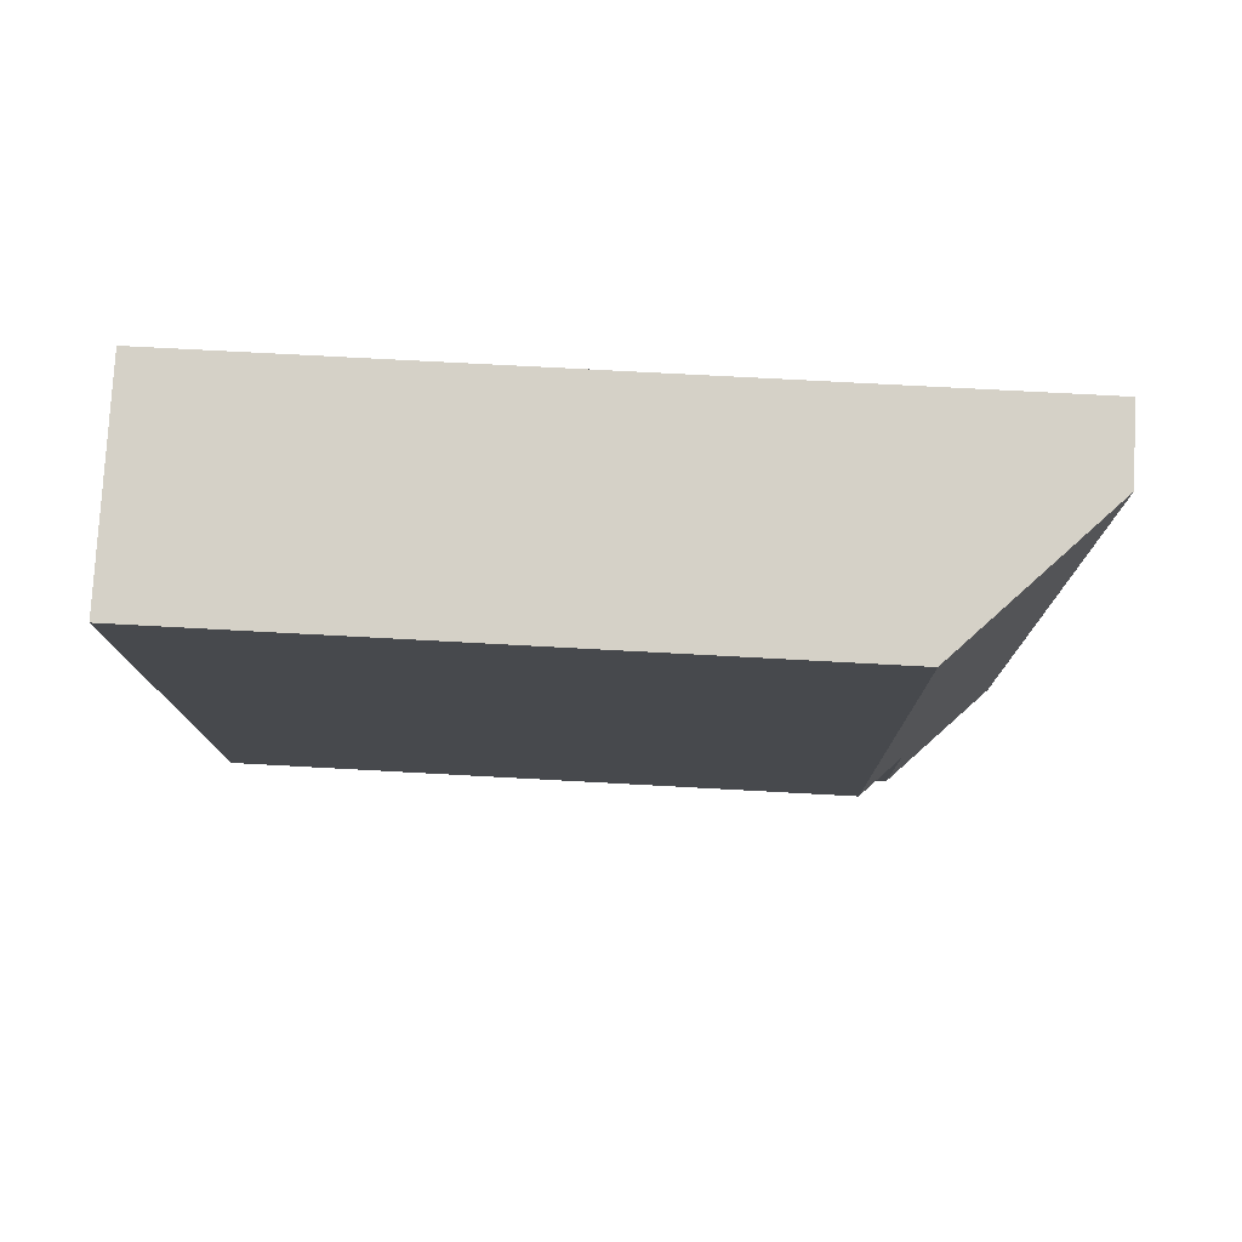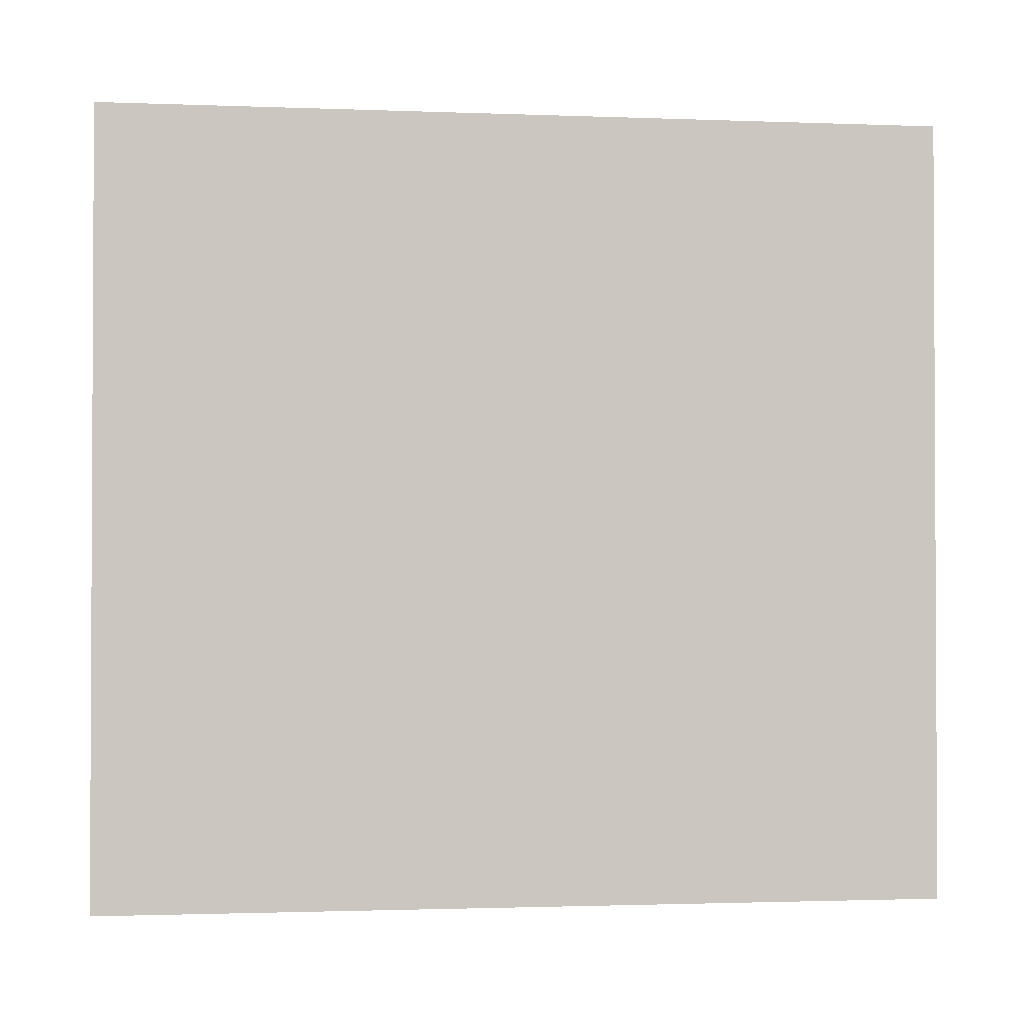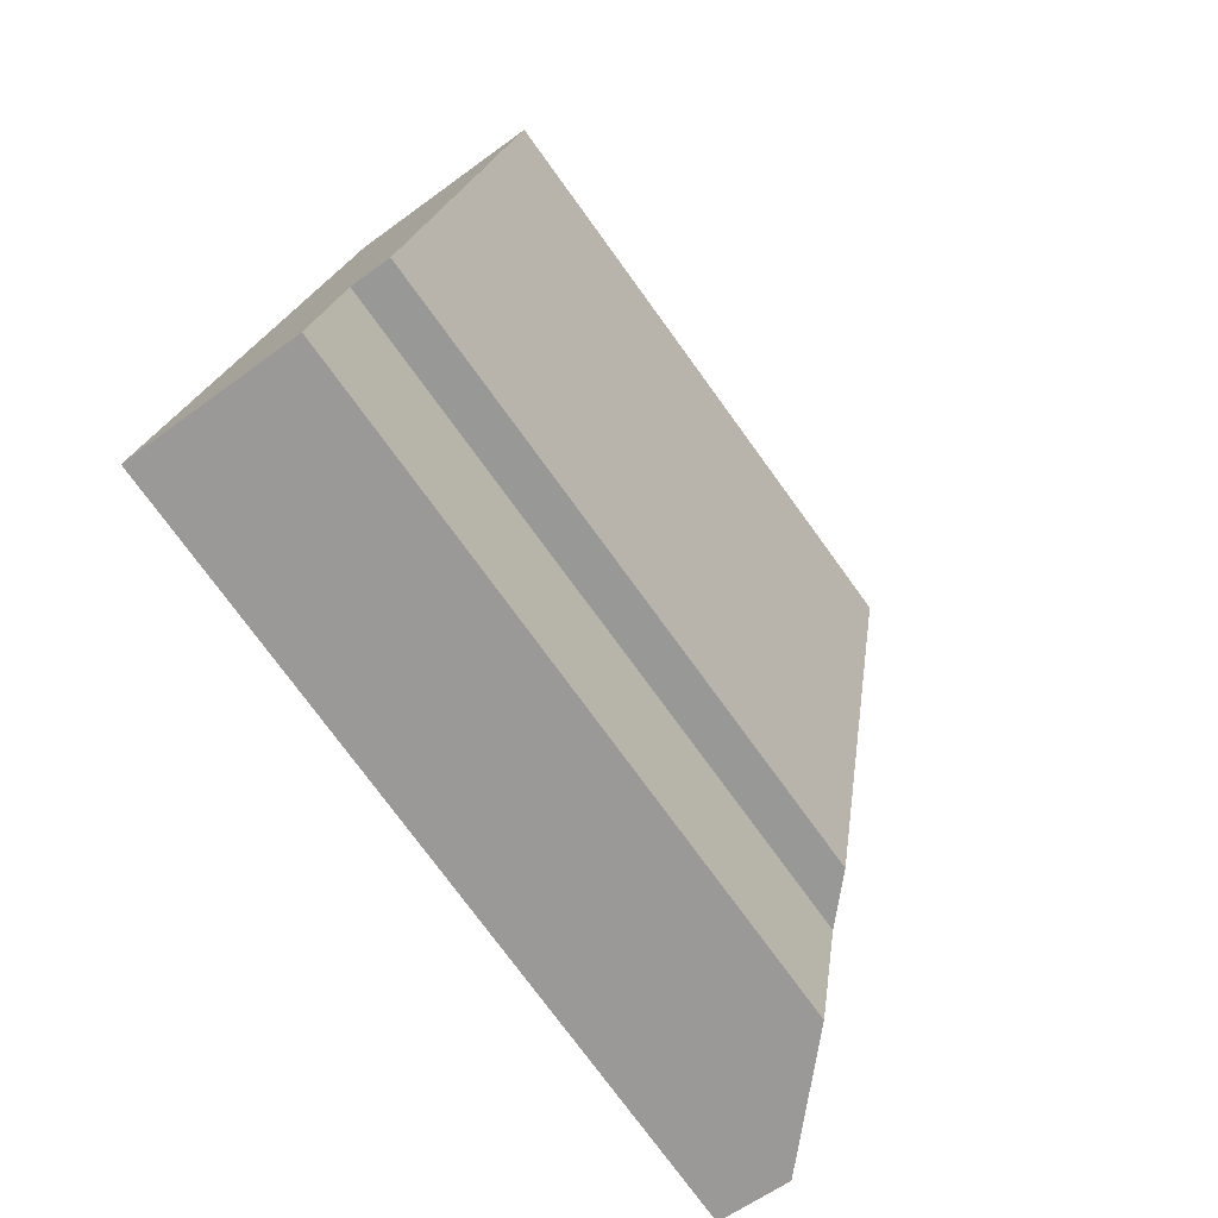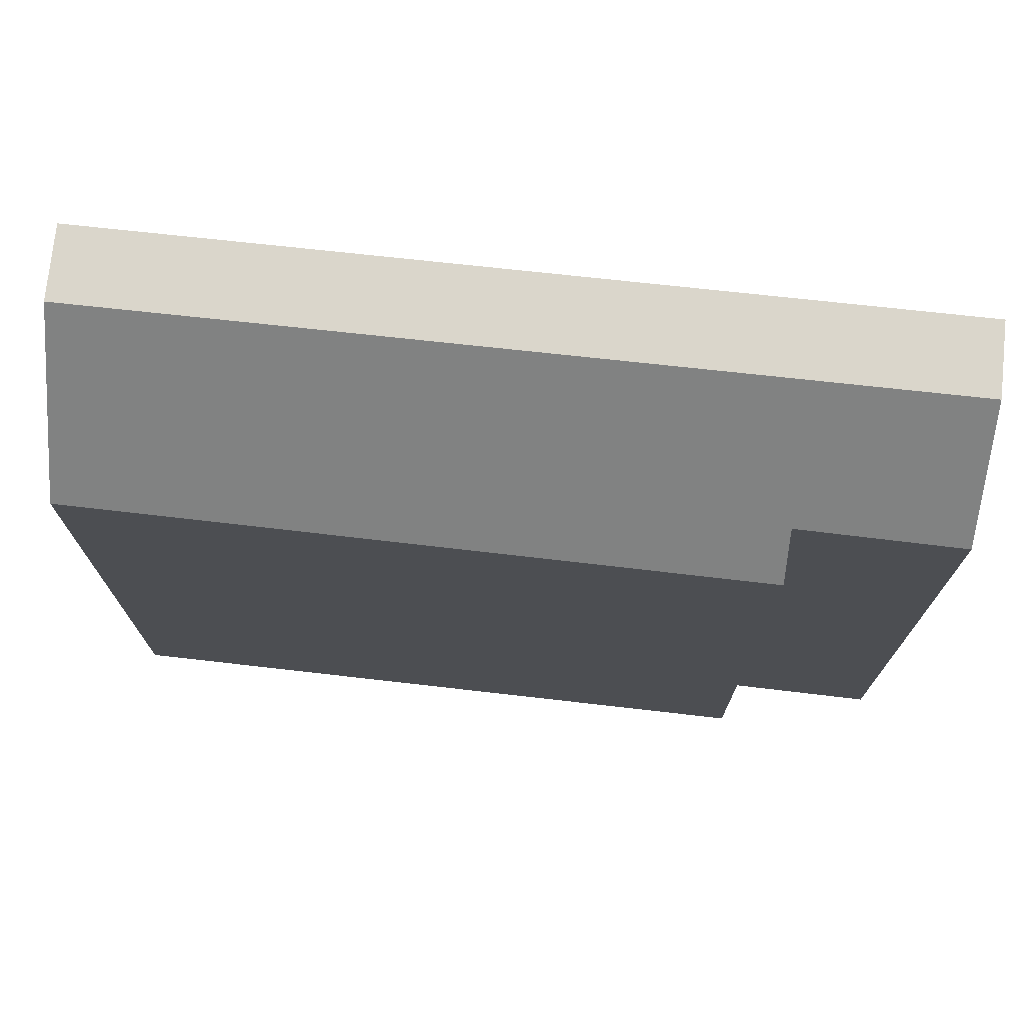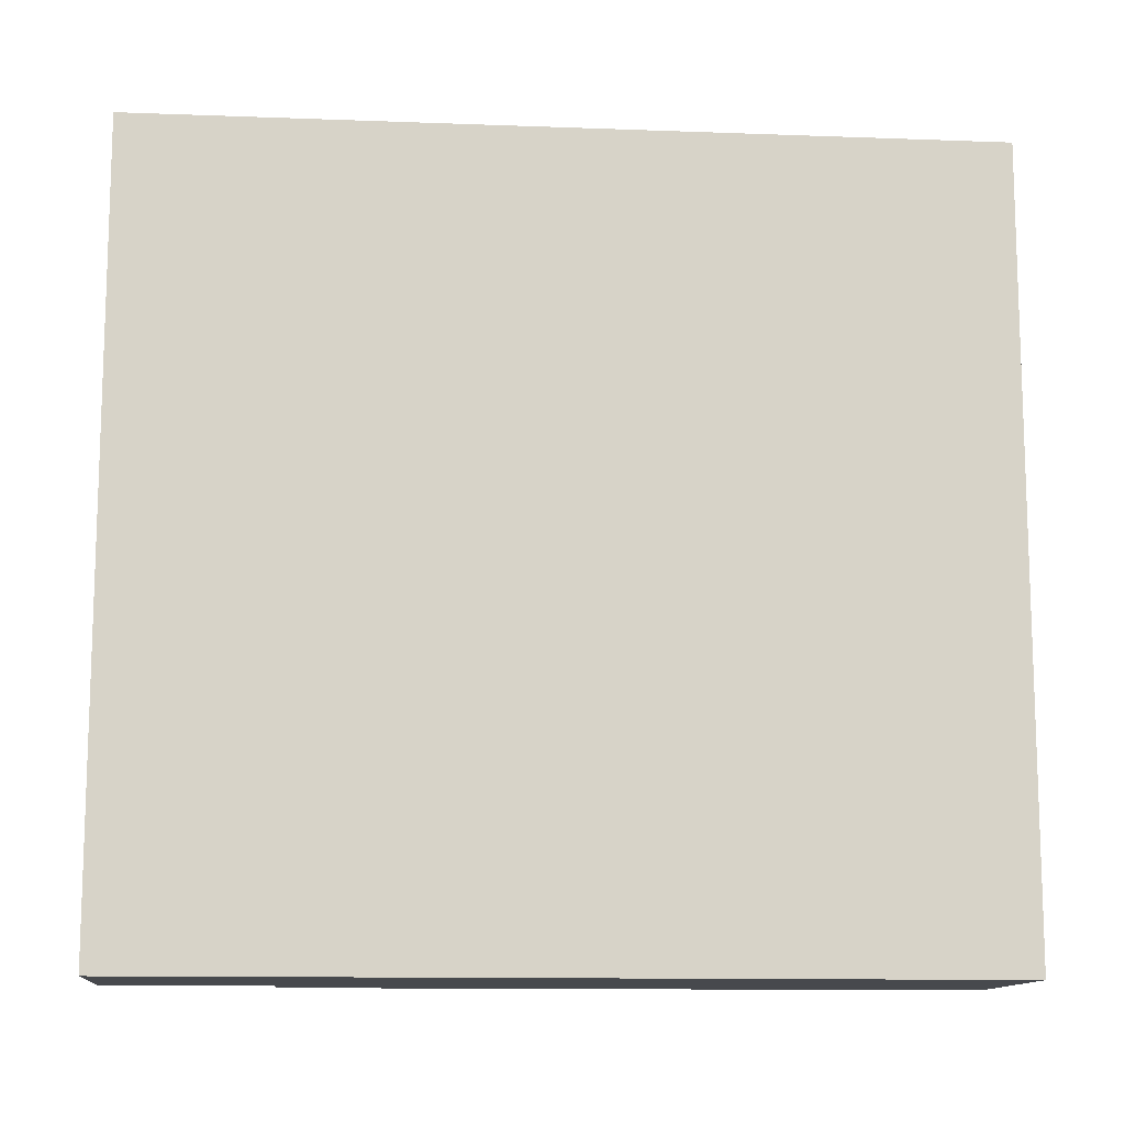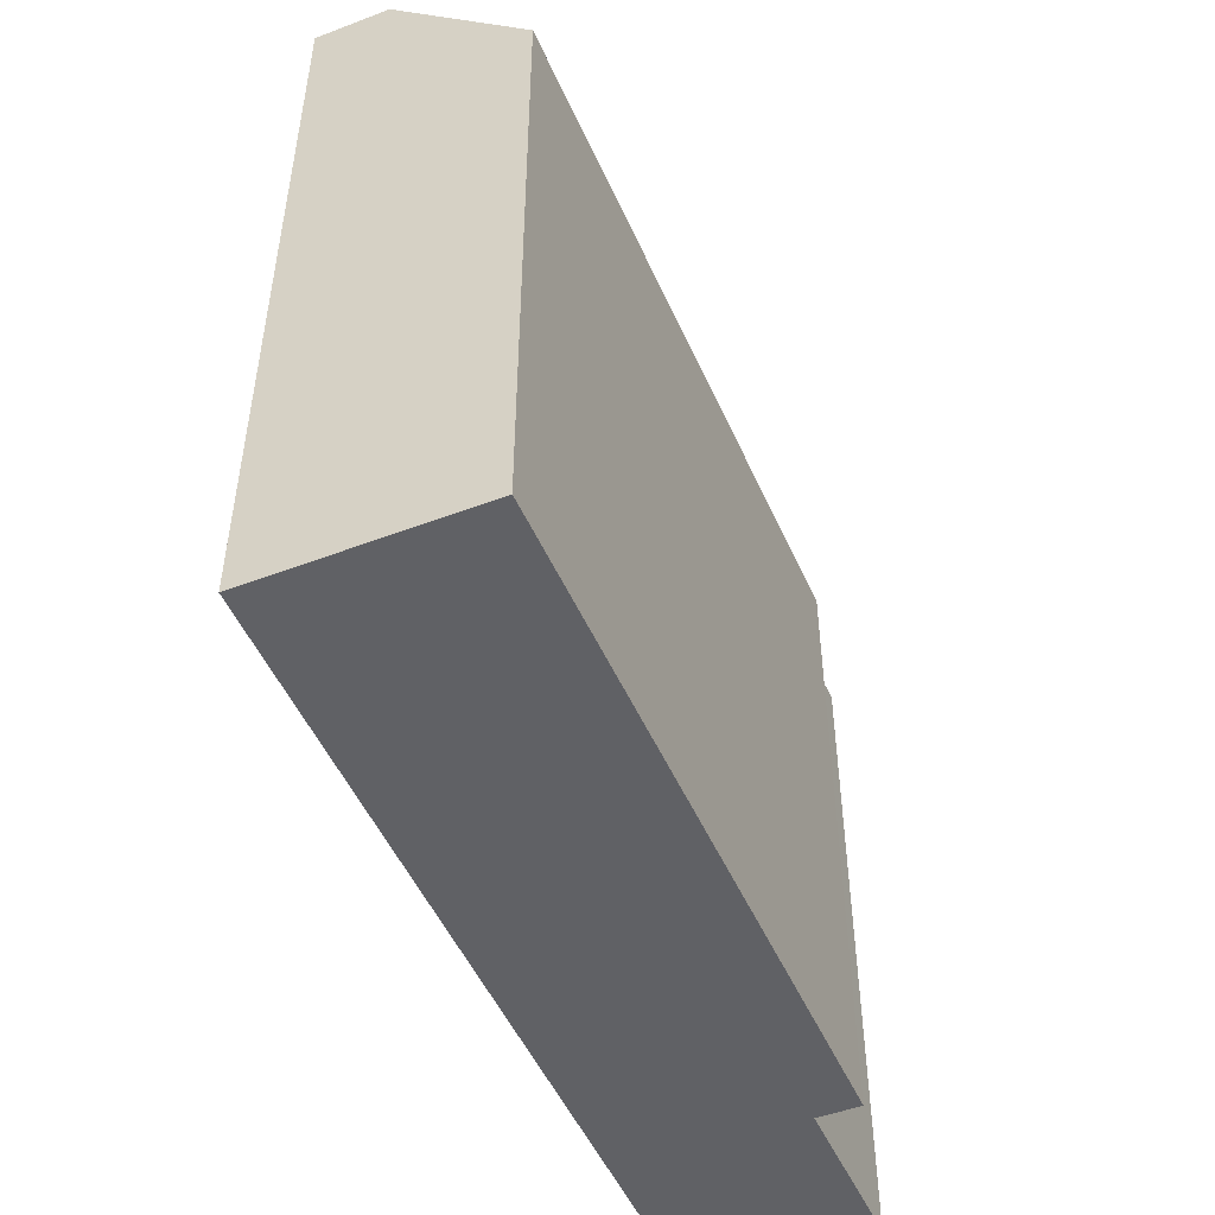
<metadata>
{"format":"obj","ext":"obj","renderer":"f3d","projection":"perspective","resolution":1024,"background":"white","views":[{"elev":69.0,"azim":93.2,"up":"+Z"},{"elev":-1.6,"azim":-89.0,"up":"+Y"},{"elev":-75.9,"azim":36.0,"up":"+Z"},{"elev":73.8,"azim":105.4,"up":"+Y"},{"elev":-12.1,"azim":-85.9,"up":"+Y"},{"elev":-50.0,"azim":32.3,"up":"+Y"}]}
</metadata>
<code>
v  3.452 20.15 21.37
v  0 0 0
v  3.452 -1.309e-15 21.37
v  0 20.15 1.234e-15
v  1.895 20.15 -0.31
v  4.592 17.4 -0.752
v  4.592 4.605e-17 -0.752
v  1.895 1.898e-17 -0.31
v  5.346 -1.289e-15 21.05
v  5.346 20.15 21.05
v  8.985 -1.252e-15 20.44
v  8.985 16.44 20.44
v  5.222 -2.069e-16 3.379
v  5.222 17.44 3.379
v  6.286 -1.954e-16 3.191
v  6.286 16.35 3.191
g defaultobject
f 1 2 3
f 2 1 4
f 5 2 4
f 2 5 6
f 2 6 7
f 2 7 8
f 9 1 3
f 1 9 10
f 10 9 11
f 10 11 12
f 6 13 7
f 13 6 14
f 2 9 3
f 9 2 11
f 11 2 13
f 13 2 8
f 13 8 7
f 15 11 13
f 10 4 1
f 4 10 5
f 14 15 13
f 15 14 16
f 16 11 15
f 11 16 12
f 16 14 12
f 12 5 10
f 5 12 14
f 5 14 6

</code>
